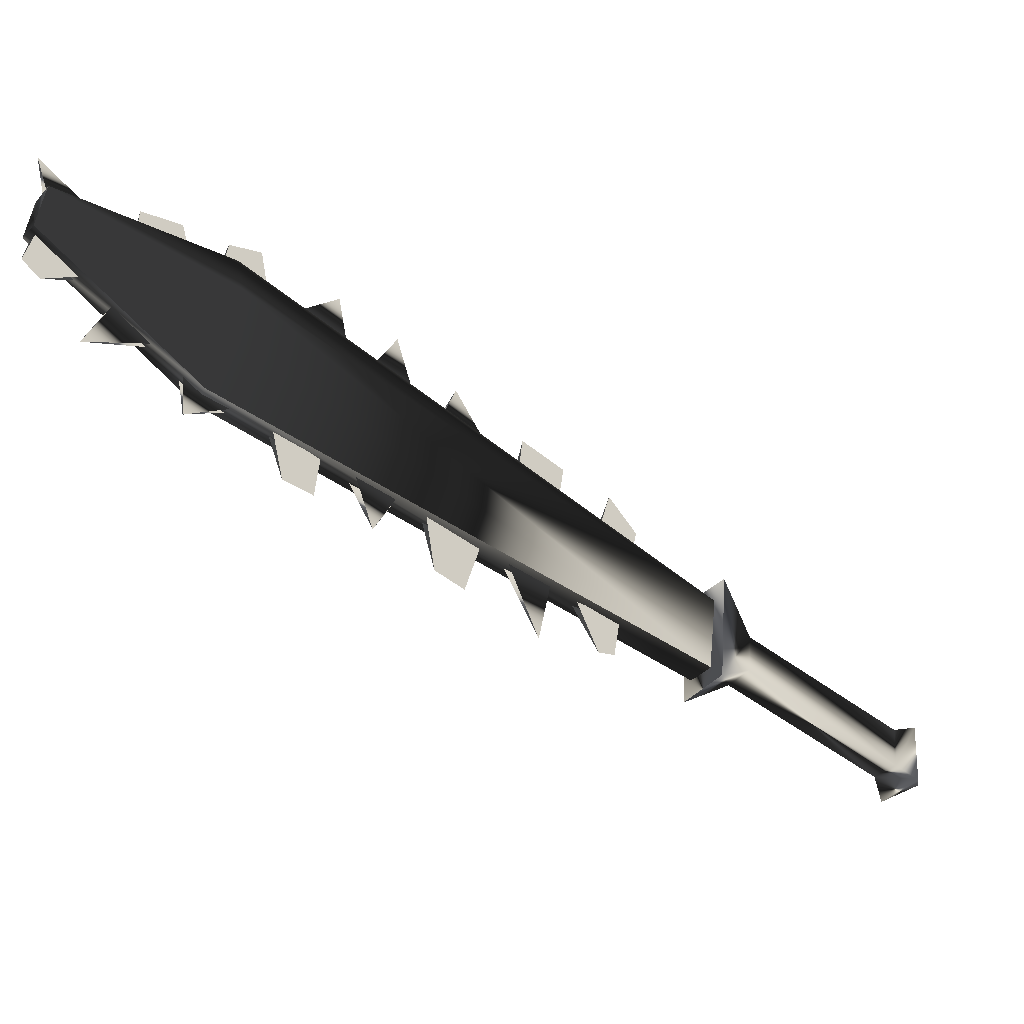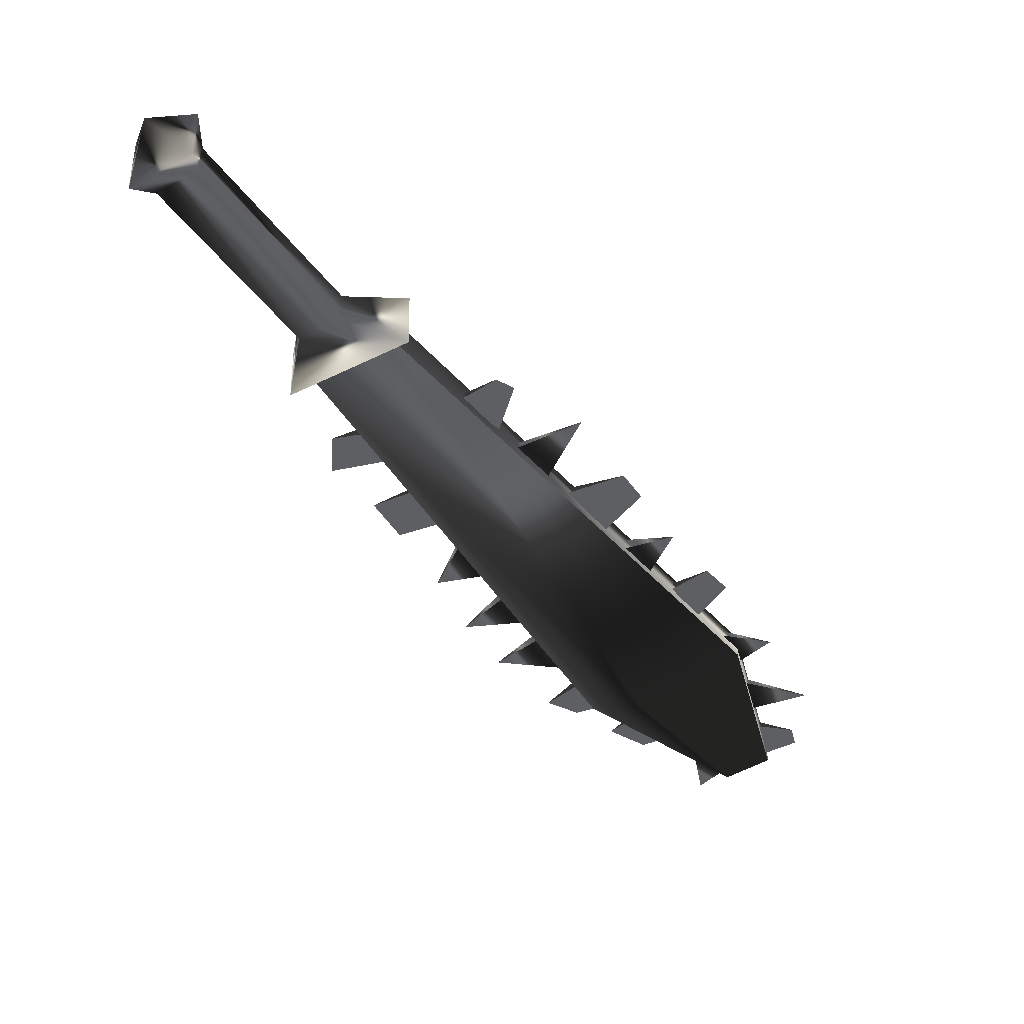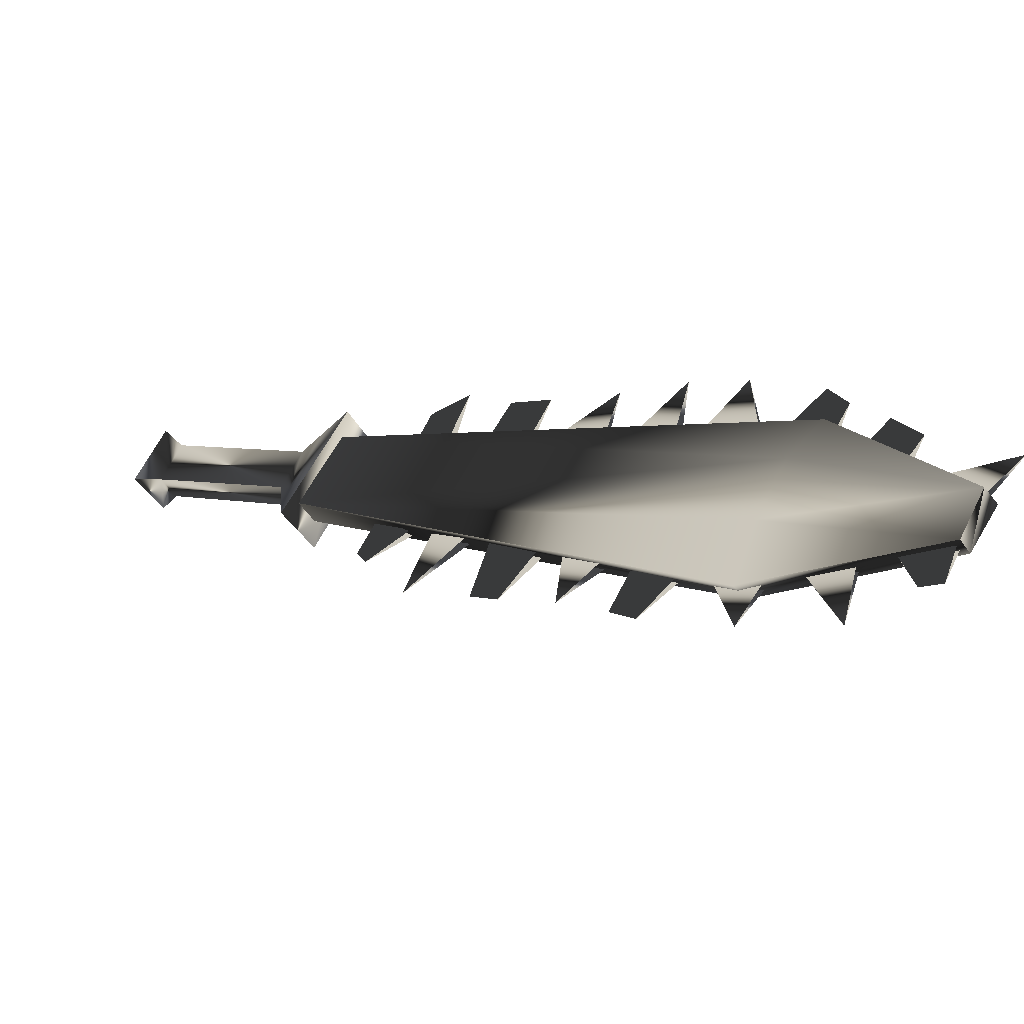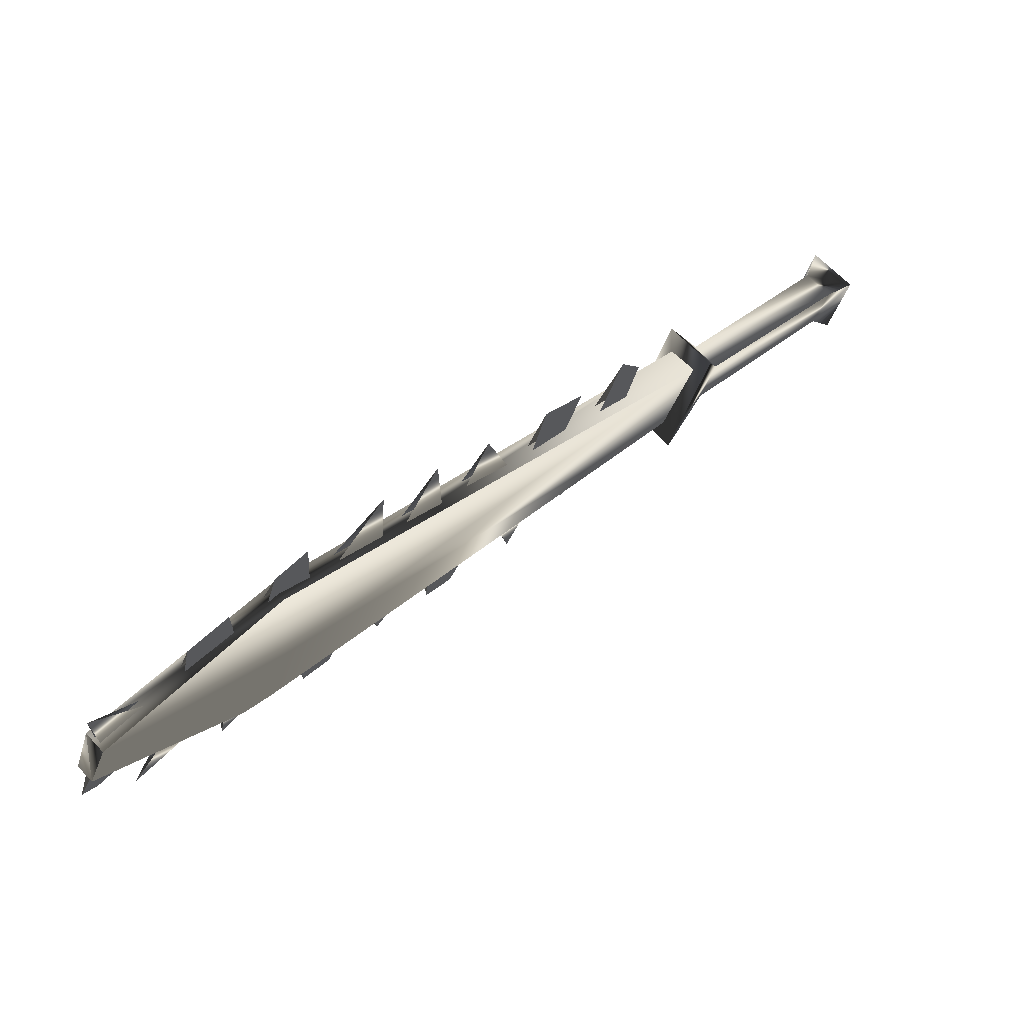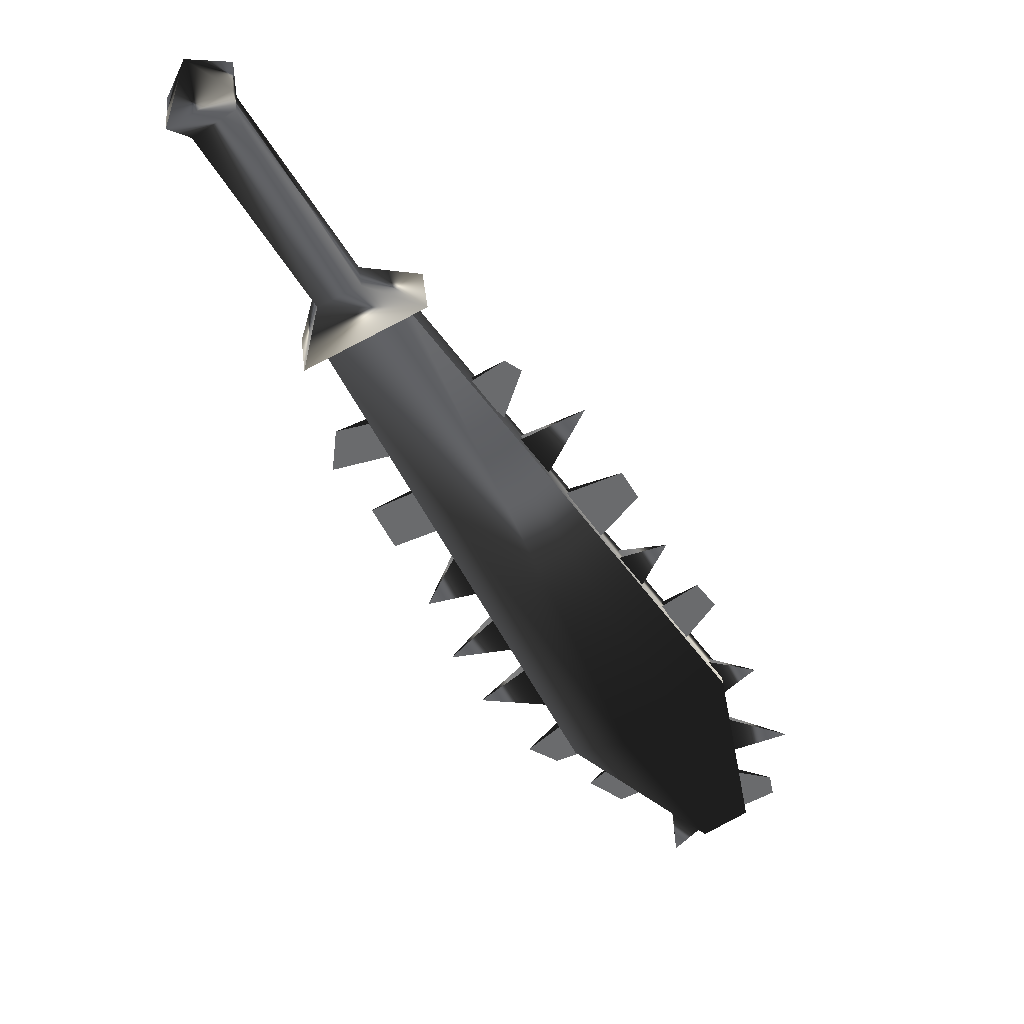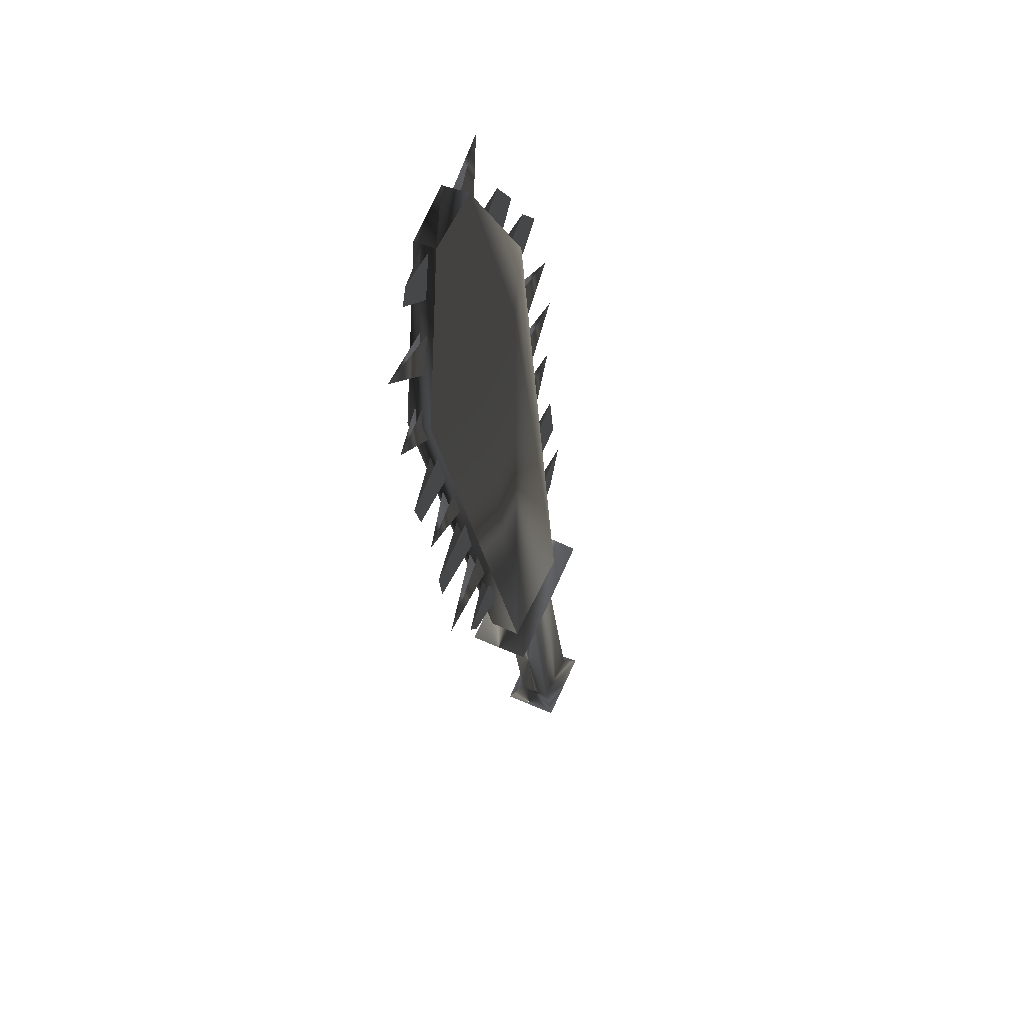
<metadata>
{"format":"obj","ext":"obj","renderer":"f3d","projection":"perspective","resolution":1024,"background":"white","views":[{"elev":-74.8,"azim":-168.5,"up":"+Y"},{"elev":17.7,"azim":-61.2,"up":"+Z"},{"elev":-17.0,"azim":91.3,"up":"+Y"},{"elev":-67.9,"azim":172.9,"up":"+Z"},{"elev":6.6,"azim":-67.6,"up":"+Z"},{"elev":-37.9,"azim":143.5,"up":"+Y"}]}
</metadata>
<code>
o Models/weapon/frames/weapon_death_fallbackslow_2
v 12.31 3.194 -6.163
v 13.33 1.532 -4.707
v 12.74 1.216 -5.05
v 12.89 3.511 -5.735
v 22.1 0.3848 -17.81
v 23.27 -3.493 -15.32
v 21.96 -1.158 -17.38
v 23.34 -2.029 -15.84
v 22.25 -2.662 -16.61
v 23.05 -0.5253 -16.61
v 22.91 -3.691 -15.67
v 22.47 0.5827 -17.55
v 25.54 -2.385 -20.72
v 26.2 -3.335 -19.77
v 25.83 -3.533 -20.03
v 25.98 -2.148 -20.37
v 22.39 -3.216 -14.98
v 16.25 -0.1296 -8.56
v 14.79 0.5431 -7.019
v 20.86 -2.583 -13.27
v 19.4 -1.831 -11.81
v 25.03 -3.374 -18.66
v 23.64 -3.295 -16.78
v 17.72 -0.8419 -10.01
v 25.83 -4.245 -18.92
v 15.08 -0.3671 -6.419
v 21.08 -3.493 -12.67
v 16.77 -1.871 -7.704
v 23.42 -4.443 -15.32
v 25.17 -4.878 -17.46
v 18.23 -2.346 -9.416
v 19.98 -2.979 -11.47
v 25.17 -3.295 -18.58
v 21.01 -2.504 -13.18
v 17.86 -0.7628 -9.929
v 16.4 -0.05048 -8.474
v 14.94 0.6222 -6.933
v 22.54 -3.137 -14.89
v 19.54 -1.712 -11.64
v 23.78 -3.216 -16.69
v 20.2 -2.148 -12.75
v 23.34 -3.493 -16.09
v 25.83 -3.374 -19.86
v 17.2 -0.6441 -9.501
v 24.44 -3.295 -17.98
v 21.74 -2.939 -14.3
v 18.81 -1.515 -11.21
v 15.74 -0.09005 -7.875
v 18.81 -2.583 -10.1
v 15.45 -0.6836 -6.676
v 26.12 -4.245 -19.43
v 21.66 -3.81 -13.27
v 25.98 -3.295 -19.77
v 21.88 -2.86 -14.21
v 17.35 -0.5649 -9.33
v 18.96 -1.435 -11.04
v 15.89 -0.01091 -7.789
v 24.59 -3.216 -17.89
v 20.42 -2.069 -12.58
v 23.49 -3.414 -16.01
v 24.08 -1.238 -19.09
v 23.05 -0.5253 -18.23
v 23.2 0.3452 -18.92
v 24 -0.3275 -19.52
v 24.22 -1.158 -18.92
v 23.2 -0.4462 -18.15
v 22.32 1.018 -18.15
v 22.47 0.1474 -17.81
v 21.59 0.5035 -16.86
v 21.66 1.612 -17.72
v 21.74 0.5827 -16.69
v 22.61 0.2265 -17.72
v 18.23 1.532 -12.75
v 17.13 1.77 -11.47
v 17.79 2.957 -13.1
v 17.28 1.849 -11.3
v 18.37 1.612 -12.67
v 15.52 3.511 -10.36
v 16.4 3.273 -11.38
v 16.62 1.968 -10.87
v 15.81 2.166 -9.758
v 15.96 2.245 -9.672
v 16.77 2.047 -10.79
v 14.5 4.104 -9.244
v 14.94 2.443 -8.816
v 14.21 2.68 -7.96
v 13.99 3.748 -8.217
v 14.35 2.759 -7.789
v 15.08 2.522 -8.645
v 25.61 -2.346 -20.46
v 24.66 -1.633 -19.6
v 25.83 -1.396 -21.32
v 25.76 -2.266 -20.37
v 24.81 -1.554 -19.52
v 20.13 2.403 -16.09
v 21.15 0.8992 -16.18
v 21.01 0.8201 -16.26
v 20.2 1.176 -14.98
v 20.06 1.097 -15.15
v 18.96 2.799 -14.72
v 19.76 1.137 -14.3
v 19.62 1.058 -14.47
v 18.89 1.493 -13.35
v 18.74 1.414 -13.52
v 11.94 3.55 -6.591
v 13.04 4.184 -5.906
v 13.62 1.176 -4.279
v 12.52 0.5431 -5.05
v 11.57 2.997 -5.05
v 12.16 3.353 -4.622
v 12.38 2.284 -4.108
v 11.79 1.928 -4.536
v 8.138 4.342 -1.197
v 8.796 4.698 -0.7693
v 8.943 3.63 -0.2557
v 8.358 3.313 -0.5981
v 7.554 4.658 -1.026
v 8.577 5.212 -0.2557
v 8.87 3.669 0.5148
v 7.846 3.115 -0.17
v 7.773 4.302 0.5148
f 108 107 106
f 106 105 108
f 120 117 121
f 117 118 121
f 118 119 121
f 119 120 121
f 116 113 117
f 116 117 120
f 117 113 114
f 114 118 117
f 118 114 115
f 115 119 118
f 115 116 120
f 115 120 119
f 116 112 109
f 109 113 116
f 113 109 110
f 110 114 113
f 114 110 111
f 111 115 114
f 115 111 112
f 112 116 115
f 108 105 109
f 108 109 112
f 105 106 110
f 105 110 109
f 110 106 107
f 107 111 110
f 111 107 108
f 108 112 111
f 14 15 11
f 14 11 6
f 16 12 5
f 16 5 13
f 15 13 7
f 7 9 15
f 15 9 11
f 6 8 14
f 16 14 8
f 8 10 16
f 5 7 13
f 16 10 12
f 4 1 5
f 4 5 12
f 5 1 7
f 7 1 3
f 7 3 9
f 9 3 11
f 11 3 2
f 2 6 11
f 6 2 8
f 10 8 2
f 2 4 10
f 10 4 12
f 16 13 15
f 15 14 16
f 61 63 62
f 61 64 63
f 65 63 64
f 63 65 66
f 67 69 68
f 69 67 70
f 67 71 70
f 67 72 71
f 75 74 73
f 75 77 76
f 78 80 79
f 80 78 81
f 78 83 82
f 79 83 78
f 84 86 85
f 86 84 87
f 84 88 87
f 84 89 88
f 90 92 91
f 92 93 94
f 97 95 99
f 95 96 98
f 102 100 104
f 100 101 103
f 45 23 30
f 30 40 58
f 52 46 20
f 20 27 52
f 52 27 34
f 52 34 54
f 49 47 24
f 24 31 49
f 49 31 35
f 49 35 56
f 44 18 28
f 28 36 55
f 50 48 19
f 19 26 50
f 50 26 37
f 50 37 57
f 43 22 25
f 43 25 51
f 53 51 25
f 25 33 53
f 42 17 29
f 29 38 60
f 41 21 32
f 32 39 59

</code>
